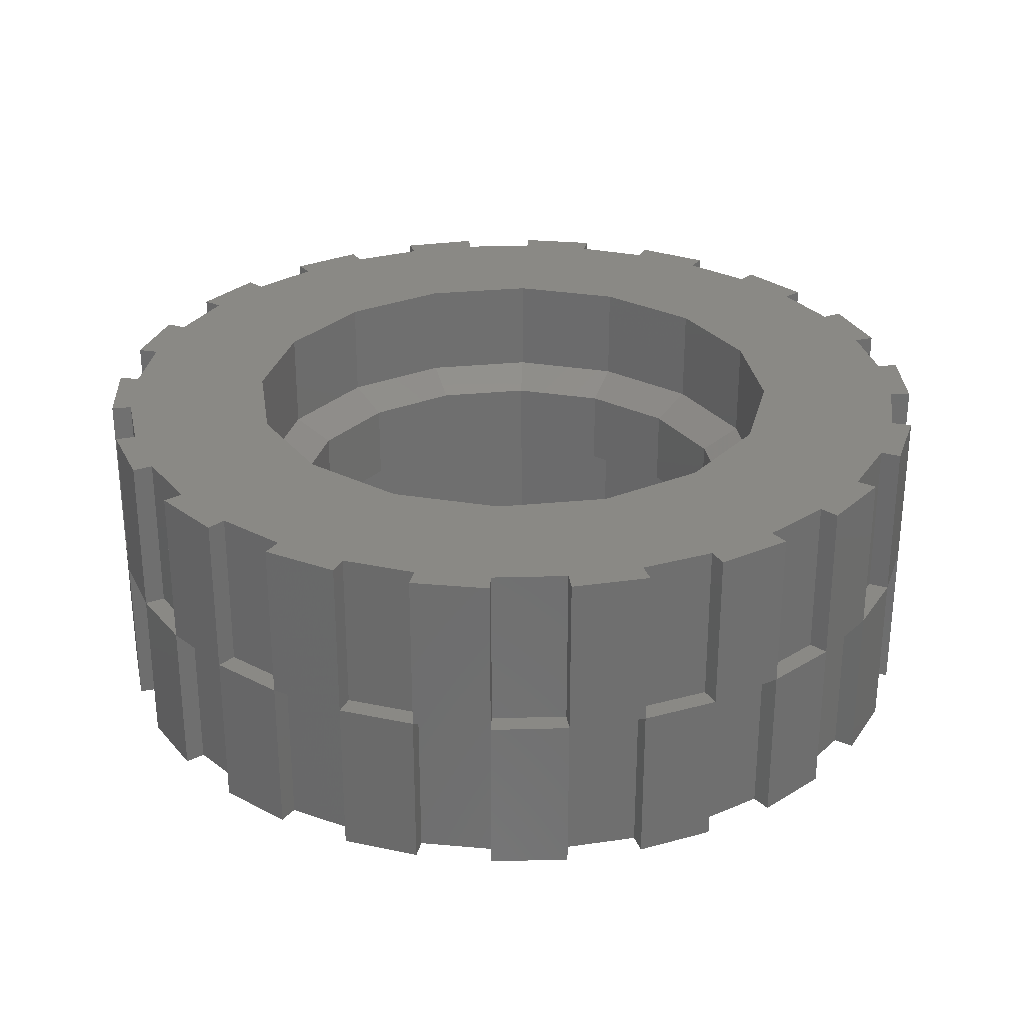
<metadata>
{"format":"stl","ext":"stl","renderer":"f3d","projection":"perspective","resolution":1024,"background":"white","views":[{"elev":28.8,"azim":47.7,"up":"+Z"}]}
</metadata>
<code>
# stl→obj: 430 verts, 696 faces
v 0.2143 -0.5174 -0.32
v 0.2174 -0.8114 -0.32
v 0.0732 -0.8368 -0.32
v 0.355 -0.7613 -0.32
v 0.396 -0.396 -0.32
v 0.5939 -0.594 -0.32
v 0.4818 -0.688 -0.32
v 0.5174 -0.2143 -0.32
v 0.7613 -0.355 -0.32
v 0.6881 -0.4818 -0.32
v 0.8114 -0.2174 -0.32
v 0.5174 0.2143 -0.32
v 0.8114 0.2174 -0.32
v 0.8368 0.0732 -0.32
v 0.7613 0.355 -0.32
v 0.396 0.396 -0.32
v 0.594 0.5939 -0.32
v 0.688 0.4818 -0.32
v 0.2143 0.5174 -0.32
v 0.355 0.7613 -0.32
v 0.4818 0.6881 -0.32
v 0.2174 0.8114 -0.32
v -0.2143 0.5174 -0.32
v -0.2174 0.8114 -0.32
v -0.0732 0.8368 -0.32
v -0.355 0.7613 -0.32
v -0.396 0.396 -0.32
v -0.5939 0.594 -0.32
v -0.4818 0.688 -0.32
v -0.5174 0.2143 -0.32
v -0.7613 0.355 -0.32
v -0.6881 0.4818 -0.32
v -0.8114 0.2174 -0.32
v -0.5174 -0.2143 -0.32
v -0.8114 -0.2174 -0.32
v -0.8368 -0.0732 -0.32
v -0.7613 -0.355 -0.32
v -0.396 -0.396 -0.32
v -0.594 -0.5939 -0.32
v -0.688 -0.4818 -0.32
v -0.2143 -0.5174 -0.32
v -0.355 -0.7613 -0.32
v -0.4818 -0.6881 -0.32
v -0.2174 -0.8114 -0.32
v -0.2143 -0.5174 0.32
v -0.2174 -0.8114 0.32
v -0.0732 -0.8368 0.32
v -0.355 -0.7613 0.32
v -0.396 -0.396 0.32
v -0.5939 -0.594 0.32
v -0.4818 -0.688 0.32
v -0.5174 -0.2143 0.32
v -0.7613 -0.355 0.32
v -0.6881 -0.4818 0.32
v -0.8114 -0.2174 0.32
v -0.5174 0.2143 0.32
v -0.8114 0.2174 0.32
v -0.8368 0.0732 0.32
v -0.7613 0.355 0.32
v -0.396 0.396 0.32
v -0.594 0.5939 0.32
v -0.688 0.4818 0.32
v -0.2143 0.5174 0.32
v -0.355 0.7613 0.32
v -0.4818 0.6881 0.32
v -0.2174 0.8114 0.32
v 0.2143 0.5174 0.32
v 0.2174 0.8114 0.32
v 0.0732 0.8368 0.32
v 0.355 0.7613 0.32
v 0.396 0.396 0.32
v 0.5939 0.594 0.32
v 0.4818 0.688 0.32
v 0.5174 0.2143 0.32
v 0.7613 0.355 0.32
v 0.6881 0.4818 0.32
v 0.8114 0.2174 0.32
v 0.5174 -0.2143 0.32
v 0.8114 -0.2174 0.32
v 0.8368 -0.0732 0.32
v 0.7613 -0.355 0.32
v 0.396 -0.396 0.32
v 0.594 -0.5939 0.32
v 0.688 -0.4818 0.32
v 0.2143 -0.5174 0.32
v 0.355 -0.7613 0.32
v 0.4818 -0.6881 0.32
v 0.2174 -0.8114 0.32
v 0.56 0 0.32
v 0.56 0 0.12
v 0.5174 -0.2143 0.12
v 0.396 -0.396 0.12
v 0.2143 -0.5174 0.12
v 0 -0.56 0.12
v 0 -0.56 0.32
v -0.2143 -0.5174 0.12
v -0.396 -0.396 0.12
v -0.5174 -0.2143 0.12
v -0.56 -0 0.12
v -0.56 -0 0.32
v -0.5174 0.2143 0.12
v -0.396 0.396 0.12
v -0.2143 0.5174 0.12
v -0 0.56 0.12
v -0 0.56 0.32
v 0.2143 0.5174 0.12
v 0.396 0.396 0.12
v 0.5174 0.2143 0.12
v -0.56 0 -0.32
v -0.56 0 -0.12
v -0.5174 -0.2143 -0.12
v -0.396 -0.396 -0.12
v -0.2143 -0.5174 -0.12
v -0 -0.56 -0.12
v -0 -0.56 -0.32
v 0.2143 -0.5174 -0.12
v 0.396 -0.396 -0.12
v 0.5174 -0.2143 -0.12
v 0.56 -0 -0.12
v 0.56 -0 -0.32
v 0.5174 0.2143 -0.12
v 0.396 0.396 -0.12
v 0.2143 0.5174 -0.12
v 0 0.56 -0.12
v 0 0.56 -0.32
v -0.2143 0.5174 -0.12
v -0.396 0.396 -0.12
v -0.5174 0.2143 -0.12
v 0 0.48 -0.08
v -0.1837 0.4435 -0.08
v -0.3394 0.3394 -0.08
v -0.4435 0.1837 -0.08
v -0.48 0 -0.08
v 0.48 -0 -0.08
v 0.4435 0.1837 -0.08
v 0.3394 0.3394 -0.08
v 0.1837 0.4435 -0.08
v -0 -0.48 -0.08
v 0.1837 -0.4435 -0.08
v 0.3394 -0.3394 -0.08
v 0.4435 -0.1837 -0.08
v 0.48 0 -0.08
v 0.56 0 -0.12
v -0.4435 -0.1837 -0.08
v -0.3394 -0.3394 -0.08
v -0.1837 -0.4435 -0.08
v 0 -0.48 -0.08
v 0 -0.56 -0.12
v -0 0.48 0.08
v 0.1837 0.4435 0.08
v 0.3394 0.3394 0.08
v 0.4435 0.1837 0.08
v 0.48 0 0.08
v 0 -0.48 0.08
v -0.1837 -0.4435 0.08
v -0.3394 -0.3394 0.08
v -0.4435 -0.1837 0.08
v -0.48 0 0.08
v -0.56 0 0.12
v 0.4435 -0.1837 0.08
v 0.3394 -0.3394 0.08
v 0.1837 -0.4435 0.08
v -0.48 -0 0.08
v -0.4435 0.1837 0.08
v -0.3394 0.3394 0.08
v -0.1837 0.4435 0.08
v 0 0.48 0.08
v 0 0.56 0.12
v -0 0.48 -0.08
v -0.48 -0 -0.08
v 0.0767 -0.8766 0.32
v -0.0767 -0.8766 0.32
v -0.0767 -0.8766 0
v 0.0767 -0.8766 0
v 0.07321 -0.8368 0
v 0.07321 -0.8368 0.32
v -0.07321 -0.8368 0.32
v -0.07321 -0.8368 0
v 0.0767 -0.8768 0.32
v -0.0767 -0.8768 0.32
v 0.2174 -0.8114 0
v -0.2278 -0.85 0.32
v -0.3719 -0.7975 0.32
v -0.3719 -0.7975 0
v -0.2278 -0.85 0
v -0.2174 -0.8114 0
v -0.355 -0.7613 0
v -0.2278 -0.8501 0.32
v -0.372 -0.7977 0.32
v -0.5047 -0.7208 0.32
v -0.6222 -0.6222 0.32
v -0.6222 -0.6222 0
v -0.5047 -0.7208 0
v -0.4818 -0.6881 0
v -0.4818 -0.6881 0.32
v -0.594 -0.594 0.32
v -0.594 -0.594 0
v -0.5048 -0.721 0.32
v -0.6223 -0.6224 0.32
v -0.7208 -0.5047 0.32
v -0.7975 -0.3719 0.32
v -0.7975 -0.3719 0
v -0.7208 -0.5047 0
v -0.6881 -0.4818 0
v -0.7613 -0.355 0
v -0.721 -0.5048 0.32
v -0.7977 -0.372 0.32
v -0.85 -0.2278 0.32
v -0.8766 -0.0767 0.32
v -0.8766 -0.0767 0
v -0.85 -0.2278 0
v -0.8114 -0.2174 0
v -0.8368 -0.07321 0.32
v -0.8368 -0.07321 0
v -0.8502 -0.2278 0.32
v -0.8768 -0.07672 0.32
v -0.8766 0.0767 0.32
v -0.85 0.2278 0.32
v -0.85 0.2278 0
v -0.8766 0.0767 0
v -0.8368 0.07321 0
v -0.8368 0.07321 0.32
v -0.8114 0.2174 0
v -0.8768 0.07672 0.32
v -0.8502 0.2278 0.32
v -0.7975 0.3719 0.32
v -0.7208 0.5047 0.32
v -0.7208 0.5047 0
v -0.7975 0.3719 0
v -0.7613 0.355 0
v -0.6881 0.4818 0.32
v -0.6881 0.4818 0
v -0.7977 0.372 0.32
v -0.721 0.5048 0.32
v -0.6222 0.6222 0.32
v -0.5047 0.7208 0.32
v -0.5047 0.7208 0
v -0.6222 0.6222 0
v -0.594 0.594 0
v -0.594 0.594 0.32
v -0.4818 0.6881 0
v -0.6223 0.6224 0.32
v -0.5048 0.721 0.32
v -0.3719 0.7975 0.32
v -0.2278 0.85 0.32
v -0.2278 0.85 0
v -0.3719 0.7975 0
v -0.355 0.7613 0
v -0.2174 0.8114 0
v -0.372 0.7977 0.32
v -0.2278 0.8501 0.32
v -0.0767 0.8766 0.32
v 0.0767 0.8766 0.32
v 0.0767 0.8766 0
v -0.0767 0.8766 0
v -0.07321 0.8368 0
v -0.07321 0.8368 0.32
v 0.07321 0.8368 0.32
v 0.07321 0.8368 0
v -0.0767 0.8768 0.32
v 0.0767 0.8768 0.32
v 0.2278 0.85 0.32
v 0.3719 0.7975 0.32
v 0.3719 0.7975 0
v 0.2278 0.85 0
v 0.2174 0.8114 0
v 0.355 0.7613 0
v 0.2278 0.8501 0.32
v 0.372 0.7977 0.32
v 0.5047 0.7208 0.32
v 0.6222 0.6222 0.32
v 0.6222 0.6222 0
v 0.5047 0.7208 0
v 0.4818 0.6881 0
v 0.4818 0.6881 0.32
v 0.594 0.594 0.32
v 0.594 0.594 0
v 0.5048 0.721 0.32
v 0.6223 0.6224 0.32
v 0.7208 0.5047 0.32
v 0.7975 0.3719 0.32
v 0.7975 0.3719 0
v 0.7208 0.5047 0
v 0.6881 0.4818 0
v 0.7613 0.355 0
v 0.721 0.5048 0.32
v 0.7977 0.372 0.32
v 0.85 0.2278 0.32
v 0.8766 0.0767 0.32
v 0.8766 0.0767 0
v 0.85 0.2278 0
v 0.8114 0.2174 0
v 0.8368 0.07321 0.32
v 0.8368 0.07321 0
v 0.8502 0.2278 0.32
v 0.8768 0.07672 0.32
v 0.8766 -0.0767 0.32
v 0.85 -0.2278 0.32
v 0.85 -0.2278 0
v 0.8766 -0.0767 0
v 0.8368 -0.07321 0
v 0.8368 -0.07321 0.32
v 0.8114 -0.2174 0
v 0.8768 -0.07672 0.32
v 0.8502 -0.2278 0.32
v 0.7975 -0.3719 0.32
v 0.7208 -0.5047 0.32
v 0.7208 -0.5047 0
v 0.7975 -0.3719 0
v 0.7613 -0.355 0
v 0.6881 -0.4818 0.32
v 0.6881 -0.4818 0
v 0.7977 -0.372 0.32
v 0.721 -0.5048 0.32
v 0.6222 -0.6222 0.32
v 0.5047 -0.7208 0.32
v 0.5047 -0.7208 0
v 0.6222 -0.6222 0
v 0.594 -0.594 0
v 0.594 -0.594 0.32
v 0.4818 -0.6881 0
v 0.6223 -0.6224 0.32
v 0.5048 -0.721 0.32
v 0.3719 -0.7975 0.32
v 0.2278 -0.85 0.32
v 0.2278 -0.85 0
v 0.3719 -0.7975 0
v 0.355 -0.7613 0
v 0.372 -0.7977 0.32
v 0.2278 -0.8501 0.32
v -0.2278 -0.85 -0.32
v -0.0767 -0.8766 -0.32
v -0.07321 -0.8368 -0.32
v -0.2278 -0.8502 -0.32
v -0.07672 -0.8768 -0.32
v 0.0767 -0.8766 -0.32
v 0.2278 -0.85 -0.32
v 0.07321 -0.8368 -0.32
v 0.07672 -0.8768 -0.32
v 0.2278 -0.8502 -0.32
v 0.3719 -0.7975 -0.32
v 0.5047 -0.7208 -0.32
v 0.4818 -0.6881 -0.32
v 0.372 -0.7977 -0.32
v 0.5048 -0.721 -0.32
v 0.6222 -0.6222 -0.32
v 0.7208 -0.5047 -0.32
v 0.594 -0.594 -0.32
v 0.6224 -0.6223 -0.32
v 0.721 -0.5048 -0.32
v 0.7975 -0.3719 -0.32
v 0.85 -0.2278 -0.32
v 0.7977 -0.372 -0.32
v 0.8501 -0.2278 -0.32
v 0.8766 -0.0767 -0.32
v 0.8766 0.0767 -0.32
v 0.8368 -0.07321 -0.32
v 0.8368 0.07321 -0.32
v 0.8768 -0.0767 -0.32
v 0.8768 0.0767 -0.32
v 0.85 0.2278 -0.32
v 0.7975 0.3719 -0.32
v 0.8501 0.2278 -0.32
v 0.7977 0.372 -0.32
v 0.7208 0.5047 -0.32
v 0.6222 0.6222 -0.32
v 0.6881 0.4818 -0.32
v 0.594 0.594 -0.32
v 0.721 0.5048 -0.32
v 0.6224 0.6223 -0.32
v 0.5047 0.7208 -0.32
v 0.3719 0.7975 -0.32
v 0.5048 0.721 -0.32
v 0.372 0.7977 -0.32
v 0.2278 0.85 -0.32
v 0.0767 0.8766 -0.32
v 0.07321 0.8368 -0.32
v 0.2278 0.8502 -0.32
v 0.07672 0.8768 -0.32
v -0.0767 0.8766 -0.32
v -0.2278 0.85 -0.32
v -0.07321 0.8368 -0.32
v -0.07672 0.8768 -0.32
v -0.2278 0.8502 -0.32
v -0.3719 0.7975 -0.32
v -0.5047 0.7208 -0.32
v -0.4818 0.6881 -0.32
v -0.372 0.7977 -0.32
v -0.5048 0.721 -0.32
v -0.6222 0.6222 -0.32
v -0.7208 0.5047 -0.32
v -0.594 0.594 -0.32
v -0.6224 0.6223 -0.32
v -0.721 0.5048 -0.32
v -0.7975 0.3719 -0.32
v -0.85 0.2278 -0.32
v -0.7977 0.372 -0.32
v -0.8501 0.2278 -0.32
v -0.8766 0.0767 -0.32
v -0.8766 -0.0767 -0.32
v -0.8368 0.07321 -0.32
v -0.8368 -0.07321 -0.32
v -0.8768 0.0767 -0.32
v -0.8768 -0.0767 -0.32
v -0.85 -0.2278 -0.32
v -0.7975 -0.3719 -0.32
v -0.8501 -0.2278 -0.32
v -0.7977 -0.372 -0.32
v -0.7208 -0.5047 -0.32
v -0.6222 -0.6222 -0.32
v -0.6881 -0.4818 -0.32
v -0.594 -0.594 -0.32
v -0.721 -0.5048 -0.32
v -0.6224 -0.6223 -0.32
v -0.5047 -0.7208 -0.32
v -0.3719 -0.7975 -0.32
v -0.5048 -0.721 -0.32
v -0.372 -0.7977 -0.32
v 0 -0.56 -0.32
v -0.0732 -0.8368 -0.32
v 0.56 0 -0.32
v 0.8368 -0.0732 -0.32
v 0.0732 0.8368 -0.32
v -0.8368 0.0732 -0.32
v 0.0732 -0.8368 0.32
v -0.56 0 0.32
v -0.8368 -0.0732 0.32
v 0 0.56 0.32
v -0.0732 0.8368 0.32
v 0.8368 0.0732 0.32
f 1 2 3
f 1 4 2
f 5 6 7
f 8 9 10
f 8 11 9
f 12 13 14
f 12 15 13
f 16 17 18
f 19 20 21
f 19 22 20
f 23 24 25
f 23 26 24
f 27 28 29
f 30 31 32
f 30 33 31
f 34 35 36
f 34 37 35
f 38 39 40
f 41 42 43
f 41 44 42
f 45 46 47
f 45 48 46
f 49 50 51
f 52 53 54
f 52 55 53
f 56 57 58
f 56 59 57
f 60 61 62
f 63 64 65
f 63 66 64
f 67 68 69
f 67 70 68
f 71 72 73
f 74 75 76
f 74 77 75
f 78 79 80
f 78 81 79
f 82 83 84
f 85 86 87
f 85 88 86
f 89 90 91
f 89 91 78
f 78 91 92
f 78 92 82
f 82 92 93
f 82 93 85
f 85 93 94
f 85 94 95
f 95 94 96
f 95 96 45
f 45 96 97
f 45 97 49
f 49 97 98
f 49 98 52
f 52 98 99
f 52 99 100
f 100 99 101
f 100 101 56
f 56 101 102
f 56 102 60
f 60 102 103
f 60 103 63
f 63 103 104
f 63 104 105
f 105 104 106
f 105 106 67
f 67 106 107
f 67 107 71
f 71 107 108
f 71 108 74
f 74 108 90
f 74 90 89
f 109 110 111
f 109 111 34
f 34 111 112
f 34 112 38
f 38 112 113
f 38 113 41
f 41 113 114
f 41 114 115
f 115 114 116
f 115 116 1
f 1 116 117
f 1 117 5
f 5 117 118
f 5 118 8
f 8 118 119
f 8 119 120
f 120 119 121
f 120 121 12
f 12 121 122
f 12 122 16
f 16 122 123
f 16 123 19
f 19 123 124
f 19 124 125
f 125 124 126
f 125 126 23
f 23 126 127
f 23 127 27
f 27 127 128
f 27 128 30
f 30 128 110
f 30 110 109
f 124 129 130
f 124 130 126
f 126 130 131
f 126 131 127
f 127 131 132
f 127 132 128
f 128 132 133
f 128 133 110
f 119 134 135
f 119 135 121
f 121 135 136
f 121 136 122
f 122 136 137
f 122 137 123
f 123 137 129
f 123 129 124
f 114 138 139
f 114 139 116
f 116 139 140
f 116 140 117
f 117 140 141
f 117 141 118
f 118 141 142
f 118 142 143
f 110 133 144
f 110 144 111
f 111 144 145
f 111 145 112
f 112 145 146
f 112 146 113
f 113 146 147
f 113 147 148
f 104 149 150
f 104 150 106
f 106 150 151
f 106 151 107
f 107 151 152
f 107 152 108
f 108 152 153
f 108 153 90
f 94 154 155
f 94 155 96
f 96 155 156
f 96 156 97
f 97 156 157
f 97 157 98
f 98 157 158
f 98 158 159
f 90 153 160
f 90 160 91
f 91 160 161
f 91 161 92
f 92 161 162
f 92 162 93
f 93 162 154
f 93 154 94
f 99 163 164
f 99 164 101
f 101 164 165
f 101 165 102
f 102 165 166
f 102 166 103
f 103 166 167
f 103 167 168
f 133 158 157
f 133 157 144
f 144 157 156
f 144 156 145
f 145 156 155
f 145 155 146
f 146 155 154
f 146 154 147
f 147 154 162
f 147 162 139
f 139 162 161
f 139 161 140
f 140 161 160
f 140 160 141
f 141 160 153
f 141 153 142
f 142 153 152
f 142 152 135
f 135 152 151
f 135 151 136
f 136 151 150
f 136 150 137
f 137 150 149
f 137 149 169
f 169 149 166
f 169 166 130
f 130 166 165
f 130 165 131
f 131 165 164
f 131 164 132
f 132 164 163
f 132 163 170
f 171 172 173
f 171 173 174
f 174 175 176
f 174 176 171
f 173 172 177
f 173 177 178
f 174 173 178
f 174 178 175
f 179 176 177
f 179 177 180
f 181 88 176
f 181 176 175
f 182 183 184
f 182 184 185
f 185 186 46
f 185 46 182
f 184 183 48
f 184 48 187
f 185 184 187
f 185 187 186
f 188 46 48
f 188 48 189
f 178 177 46
f 178 46 186
f 190 191 192
f 190 192 193
f 193 194 195
f 193 195 190
f 192 191 196
f 192 196 197
f 193 192 197
f 193 197 194
f 198 195 196
f 198 196 199
f 187 48 195
f 187 195 194
f 200 201 202
f 200 202 203
f 203 204 54
f 203 54 200
f 202 201 53
f 202 53 205
f 203 202 205
f 203 205 204
f 206 54 53
f 206 53 207
f 197 196 54
f 197 54 204
f 208 209 210
f 208 210 211
f 211 212 55
f 211 55 208
f 210 209 213
f 210 213 214
f 211 210 214
f 211 214 212
f 215 55 213
f 215 213 216
f 205 53 55
f 205 55 212
f 217 218 219
f 217 219 220
f 220 221 222
f 220 222 217
f 219 218 57
f 219 57 223
f 220 219 223
f 220 223 221
f 224 222 57
f 224 57 225
f 214 213 222
f 214 222 221
f 226 227 228
f 226 228 229
f 229 230 59
f 229 59 226
f 228 227 231
f 228 231 232
f 229 228 232
f 229 232 230
f 233 59 231
f 233 231 234
f 223 57 59
f 223 59 230
f 235 236 237
f 235 237 238
f 238 239 240
f 238 240 235
f 237 236 65
f 237 65 241
f 238 237 241
f 238 241 239
f 242 240 65
f 242 65 243
f 232 231 240
f 232 240 239
f 244 245 246
f 244 246 247
f 247 248 64
f 247 64 244
f 246 245 66
f 246 66 249
f 247 246 249
f 247 249 248
f 250 64 66
f 250 66 251
f 241 65 64
f 241 64 248
f 252 253 254
f 252 254 255
f 255 256 257
f 255 257 252
f 254 253 258
f 254 258 259
f 255 254 259
f 255 259 256
f 260 257 258
f 260 258 261
f 249 66 257
f 249 257 256
f 262 263 264
f 262 264 265
f 265 266 68
f 265 68 262
f 264 263 70
f 264 70 267
f 265 264 267
f 265 267 266
f 268 68 70
f 268 70 269
f 259 258 68
f 259 68 266
f 270 271 272
f 270 272 273
f 273 274 275
f 273 275 270
f 272 271 276
f 272 276 277
f 273 272 277
f 273 277 274
f 278 275 276
f 278 276 279
f 267 70 275
f 267 275 274
f 280 281 282
f 280 282 283
f 283 284 76
f 283 76 280
f 282 281 75
f 282 75 285
f 283 282 285
f 283 285 284
f 286 76 75
f 286 75 287
f 277 276 76
f 277 76 284
f 288 289 290
f 288 290 291
f 291 292 77
f 291 77 288
f 290 289 293
f 290 293 294
f 291 290 294
f 291 294 292
f 295 77 293
f 295 293 296
f 285 75 77
f 285 77 292
f 297 298 299
f 297 299 300
f 300 301 302
f 300 302 297
f 299 298 79
f 299 79 303
f 300 299 303
f 300 303 301
f 304 302 79
f 304 79 305
f 294 293 302
f 294 302 301
f 306 307 308
f 306 308 309
f 309 310 81
f 309 81 306
f 308 307 311
f 308 311 312
f 309 308 312
f 309 312 310
f 313 81 311
f 313 311 314
f 303 79 81
f 303 81 310
f 315 316 317
f 315 317 318
f 318 319 320
f 318 320 315
f 317 316 87
f 317 87 321
f 318 317 321
f 318 321 319
f 322 320 87
f 322 87 323
f 312 311 320
f 312 320 319
f 324 325 326
f 324 326 327
f 327 328 86
f 327 86 324
f 326 325 88
f 326 88 181
f 327 326 181
f 327 181 328
f 329 86 88
f 329 88 330
f 321 87 86
f 321 86 328
f 331 332 173
f 331 173 185
f 185 186 44
f 185 44 331
f 173 332 333
f 173 333 178
f 185 173 178
f 185 178 186
f 334 44 333
f 334 333 335
f 187 42 44
f 187 44 186
f 336 337 326
f 336 326 174
f 174 175 338
f 174 338 336
f 326 337 2
f 326 2 181
f 174 326 181
f 174 181 175
f 339 338 2
f 339 2 340
f 178 333 338
f 178 338 175
f 341 342 317
f 341 317 327
f 327 328 4
f 327 4 341
f 317 342 343
f 317 343 321
f 327 317 321
f 327 321 328
f 344 4 343
f 344 343 345
f 181 2 4
f 181 4 328
f 346 347 308
f 346 308 318
f 318 319 348
f 318 348 346
f 308 347 10
f 308 10 312
f 318 308 312
f 318 312 319
f 349 348 10
f 349 10 350
f 321 343 348
f 321 348 319
f 351 352 299
f 351 299 309
f 309 310 9
f 309 9 351
f 299 352 11
f 299 11 303
f 309 299 303
f 309 303 310
f 353 9 11
f 353 11 354
f 312 10 9
f 312 9 310
f 355 356 290
f 355 290 300
f 300 301 357
f 300 357 355
f 290 356 358
f 290 358 294
f 300 290 294
f 300 294 301
f 359 357 358
f 359 358 360
f 303 11 357
f 303 357 301
f 361 362 282
f 361 282 291
f 291 292 13
f 291 13 361
f 282 362 15
f 282 15 285
f 291 282 285
f 291 285 292
f 363 13 15
f 363 15 364
f 294 358 13
f 294 13 292
f 365 366 272
f 365 272 283
f 283 284 367
f 283 367 365
f 272 366 368
f 272 368 277
f 283 272 277
f 283 277 284
f 369 367 368
f 369 368 370
f 285 15 367
f 285 367 284
f 371 372 264
f 371 264 273
f 273 274 21
f 273 21 371
f 264 372 20
f 264 20 267
f 273 264 267
f 273 267 274
f 373 21 20
f 373 20 374
f 277 368 21
f 277 21 274
f 375 376 254
f 375 254 265
f 265 266 22
f 265 22 375
f 254 376 377
f 254 377 259
f 265 254 259
f 265 259 266
f 378 22 377
f 378 377 379
f 267 20 22
f 267 22 266
f 380 381 246
f 380 246 255
f 255 256 382
f 255 382 380
f 246 381 24
f 246 24 249
f 255 246 249
f 255 249 256
f 383 382 24
f 383 24 384
f 259 377 382
f 259 382 256
f 385 386 237
f 385 237 247
f 247 248 26
f 247 26 385
f 237 386 387
f 237 387 241
f 247 237 241
f 247 241 248
f 388 26 387
f 388 387 389
f 249 24 26
f 249 26 248
f 390 391 228
f 390 228 238
f 238 239 392
f 238 392 390
f 228 391 32
f 228 32 232
f 238 228 232
f 238 232 239
f 393 392 32
f 393 32 394
f 241 387 392
f 241 392 239
f 395 396 219
f 395 219 229
f 229 230 31
f 229 31 395
f 219 396 33
f 219 33 223
f 229 219 223
f 229 223 230
f 397 31 33
f 397 33 398
f 232 32 31
f 232 31 230
f 399 400 210
f 399 210 220
f 220 221 401
f 220 401 399
f 210 400 402
f 210 402 214
f 220 210 214
f 220 214 221
f 403 401 402
f 403 402 404
f 223 33 401
f 223 401 221
f 405 406 202
f 405 202 211
f 211 212 35
f 211 35 405
f 202 406 37
f 202 37 205
f 211 202 205
f 211 205 212
f 407 35 37
f 407 37 408
f 214 402 35
f 214 35 212
f 409 410 192
f 409 192 203
f 203 204 411
f 203 411 409
f 192 410 412
f 192 412 197
f 203 192 197
f 203 197 204
f 413 411 412
f 413 412 414
f 205 37 411
f 205 411 204
f 415 416 184
f 415 184 193
f 193 194 43
f 193 43 415
f 184 416 42
f 184 42 187
f 193 184 187
f 193 187 194
f 417 43 42
f 417 42 418
f 197 412 43
f 197 43 194
f 419 1 3
f 419 3 420
f 1 5 7
f 1 7 4
f 5 8 10
f 5 10 6
f 8 421 422
f 8 422 11
f 421 12 14
f 421 14 422
f 12 16 18
f 12 18 15
f 16 19 21
f 16 21 17
f 19 125 423
f 19 423 22
f 125 23 25
f 125 25 423
f 23 27 29
f 23 29 26
f 27 30 32
f 27 32 28
f 30 109 424
f 30 424 33
f 109 34 36
f 109 36 424
f 34 38 40
f 34 40 37
f 38 41 43
f 38 43 39
f 41 419 420
f 41 420 44
f 95 45 47
f 95 47 425
f 45 49 51
f 45 51 48
f 49 52 54
f 49 54 50
f 52 426 427
f 52 427 55
f 426 56 58
f 426 58 427
f 56 60 62
f 56 62 59
f 60 63 65
f 60 65 61
f 63 428 429
f 63 429 66
f 428 67 69
f 428 69 429
f 67 71 73
f 67 73 70
f 71 74 76
f 71 76 72
f 74 89 430
f 74 430 77
f 89 78 80
f 89 80 430
f 78 82 84
f 78 84 81
f 82 85 87
f 82 87 83
f 85 95 425
f 85 425 88

</code>
